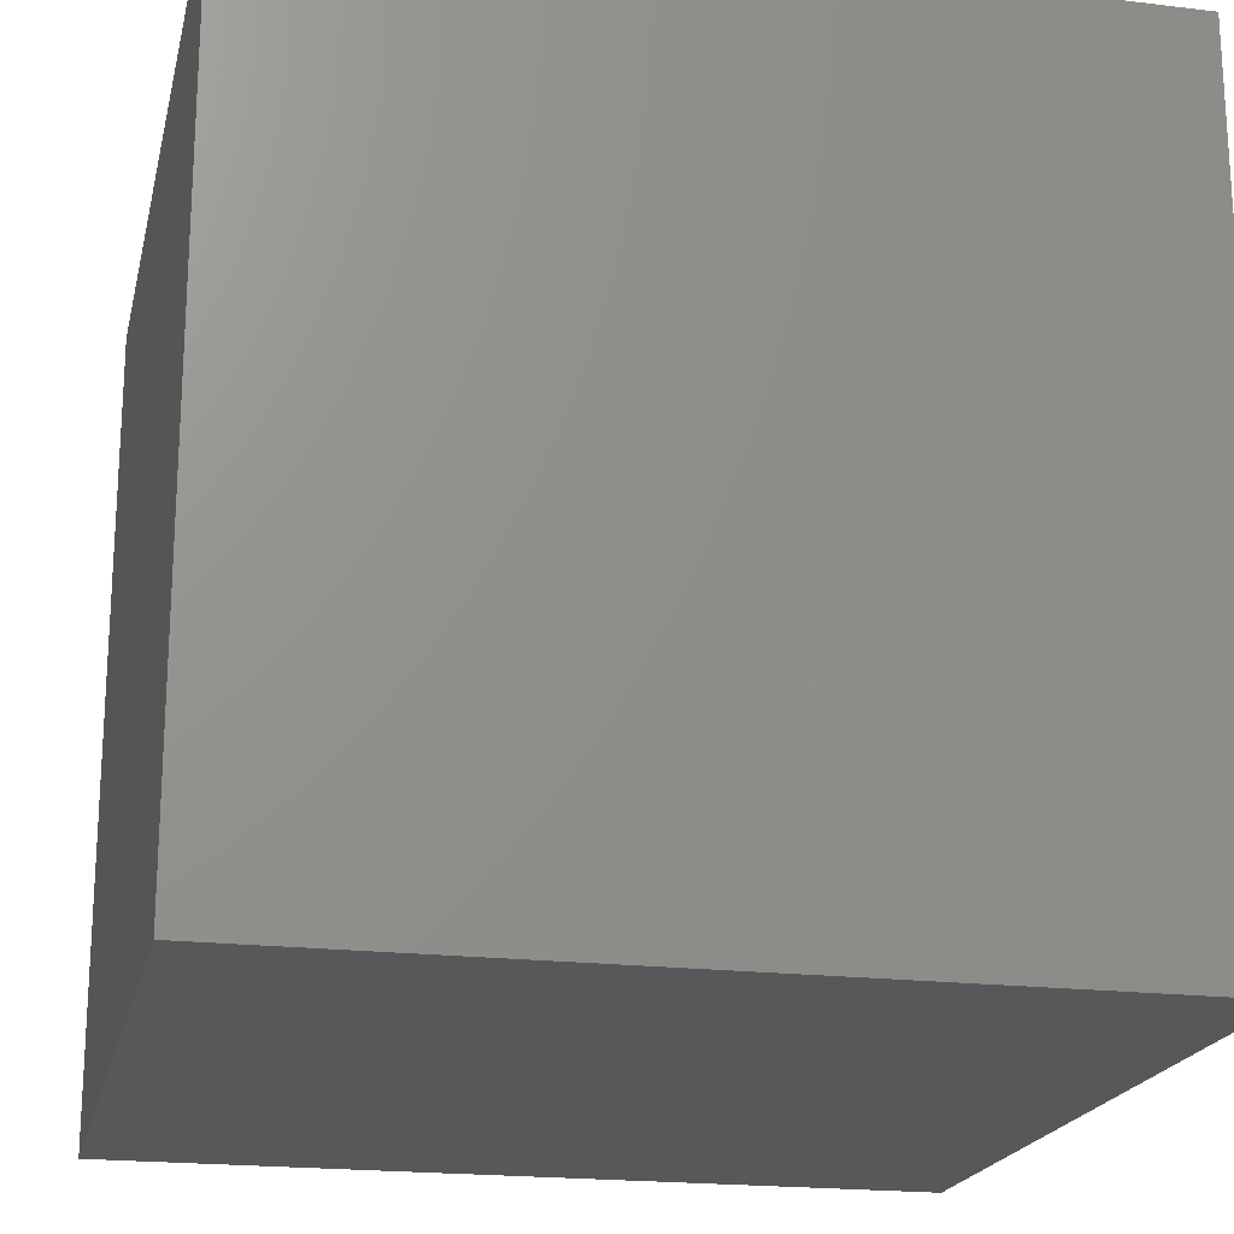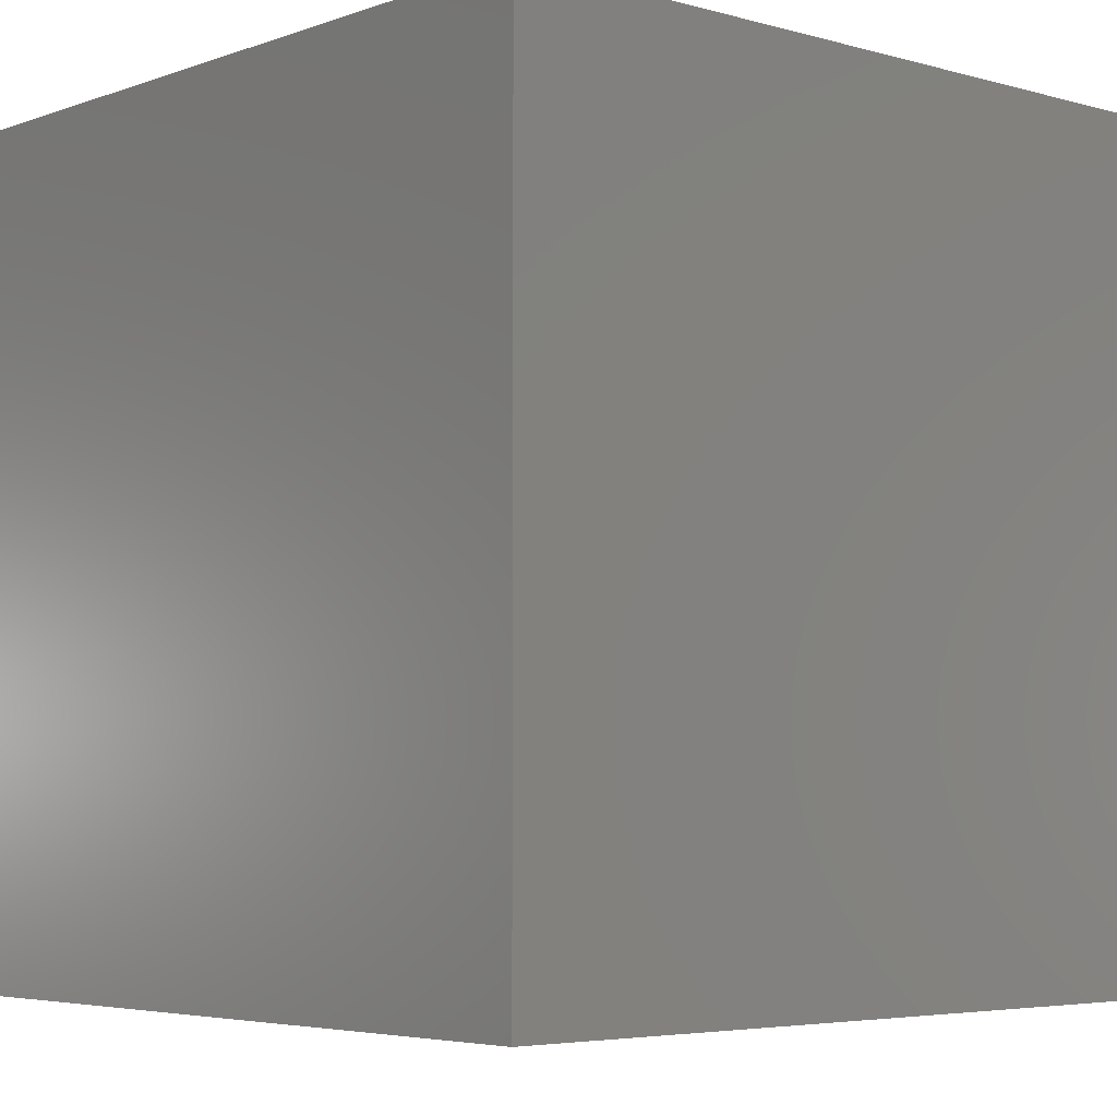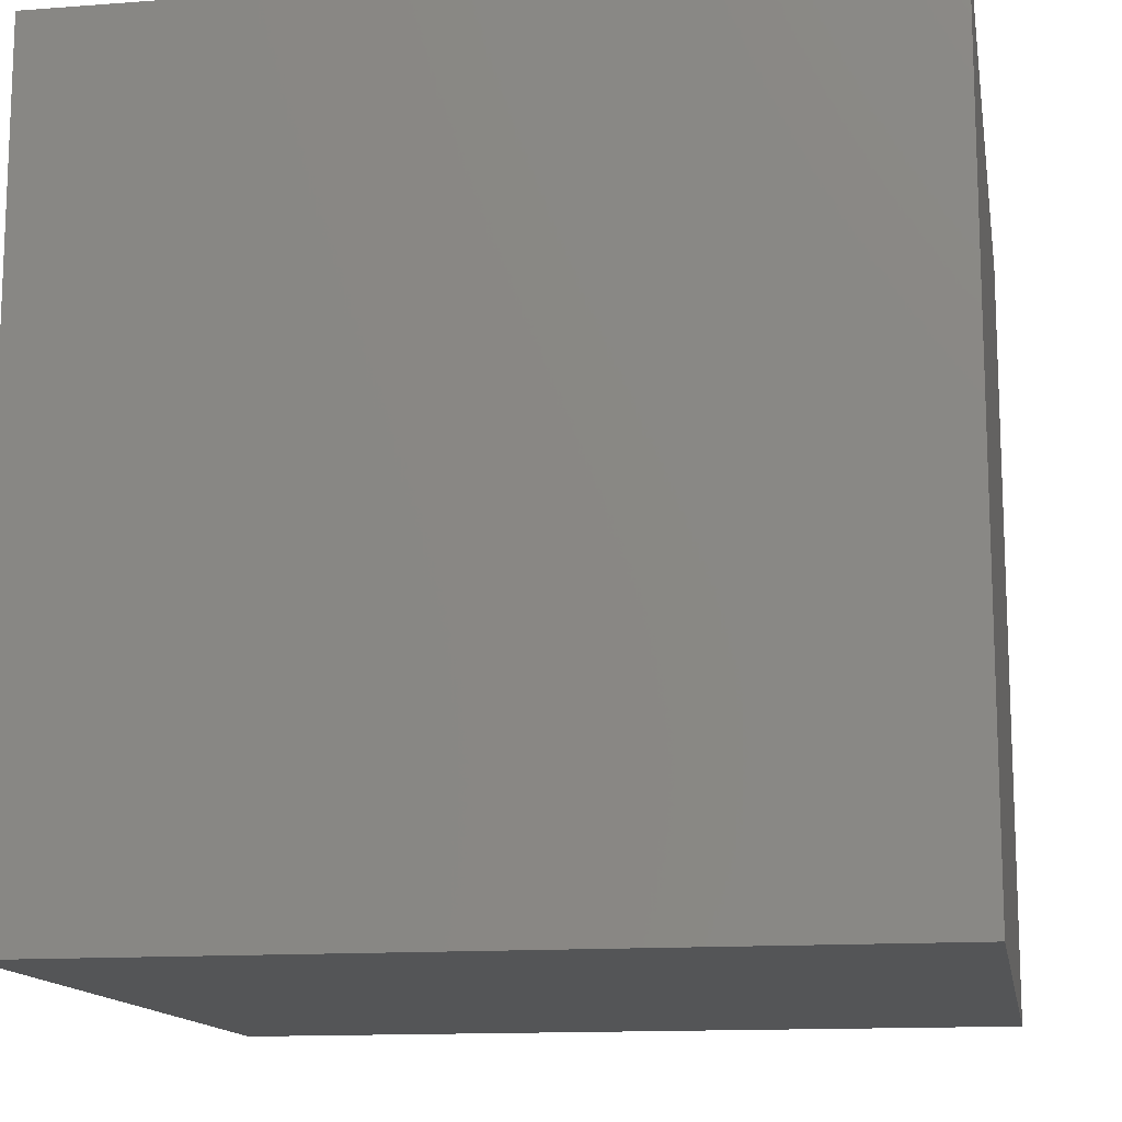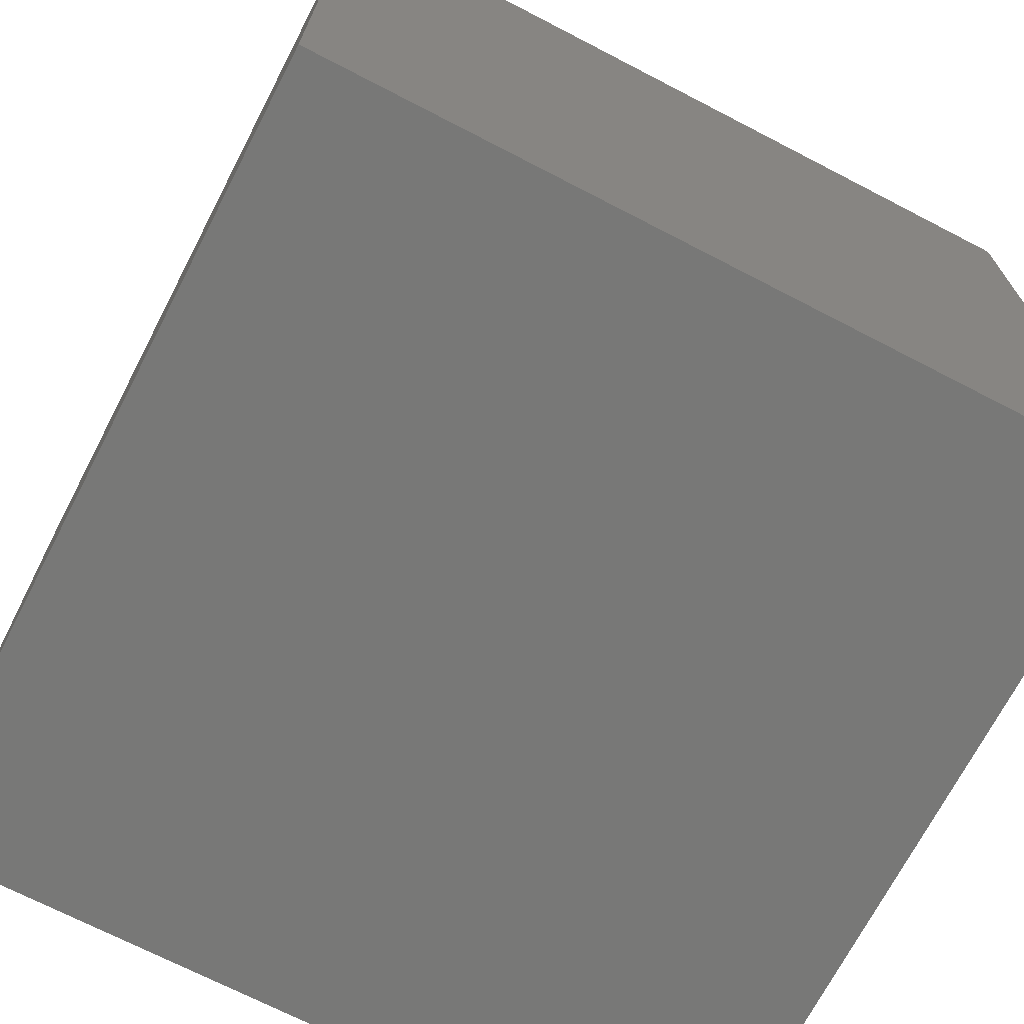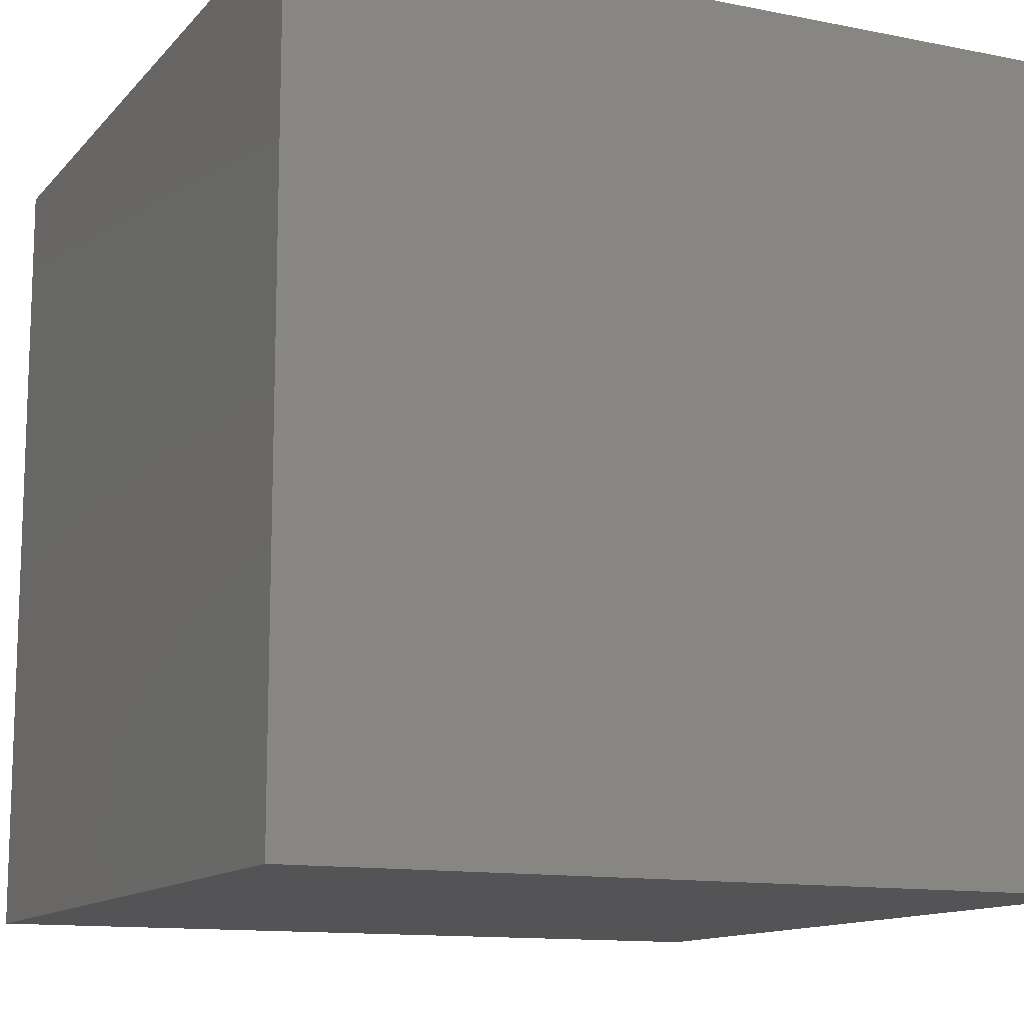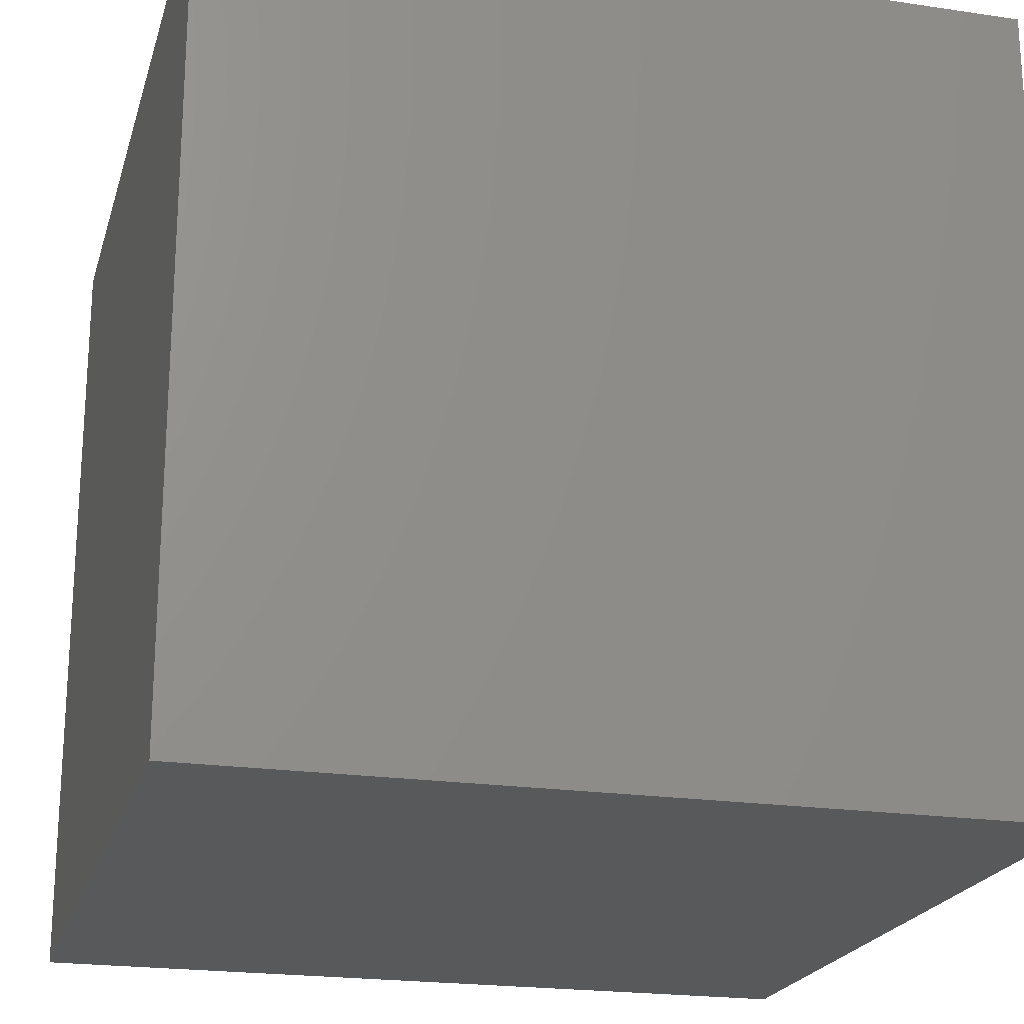
<metadata>
{"format":"stl","ext":"stl","renderer":"f3d","projection":"perspective","resolution":1024,"background":"white","views":[{"elev":-20.1,"azim":167.5,"up":"+Z"},{"elev":-4.7,"azim":138.4,"up":"+Y"},{"elev":-13.6,"azim":99.7,"up":"+Y"},{"elev":-70.5,"azim":-27.4,"up":"+Z"},{"elev":-12.5,"azim":65.0,"up":"+Z"},{"elev":-21.3,"azim":165.2,"up":"+Y"}]}
</metadata>
<code>
# stl→obj: 8 verts, 12 faces
v -2 7 8
v -3 7 8
v -2 6 8
v -3 6 8
v -2 6 7
v -3 6 7
v -2 7 7
v -3 7 7
f 1 2 3
f 3 2 4
f 5 6 7
f 7 6 8
f 4 6 3
f 3 6 5
f 2 8 4
f 4 8 6
f 1 7 2
f 2 7 8
f 3 5 1
f 1 5 7

</code>
